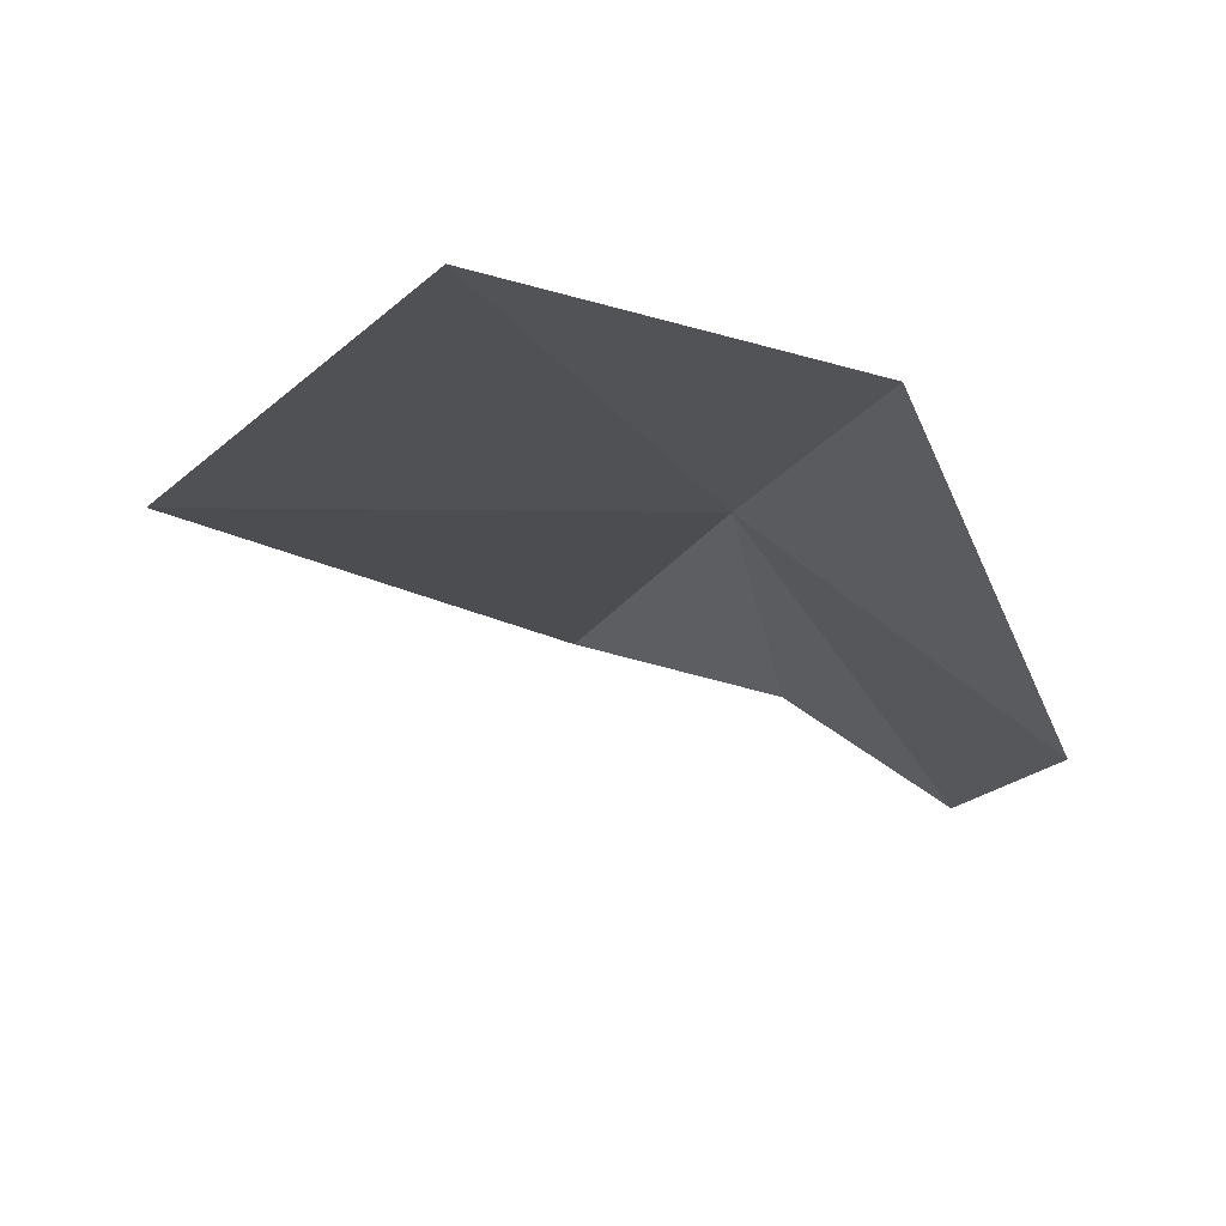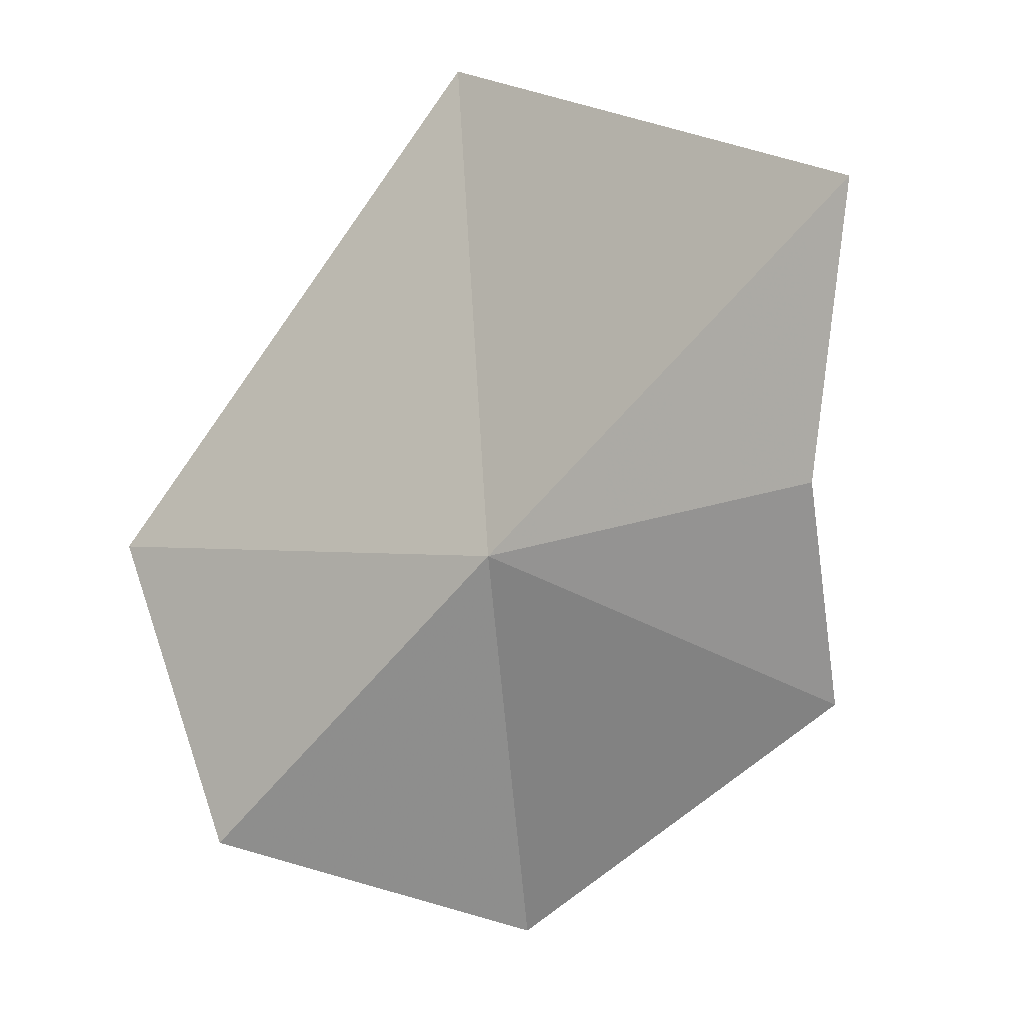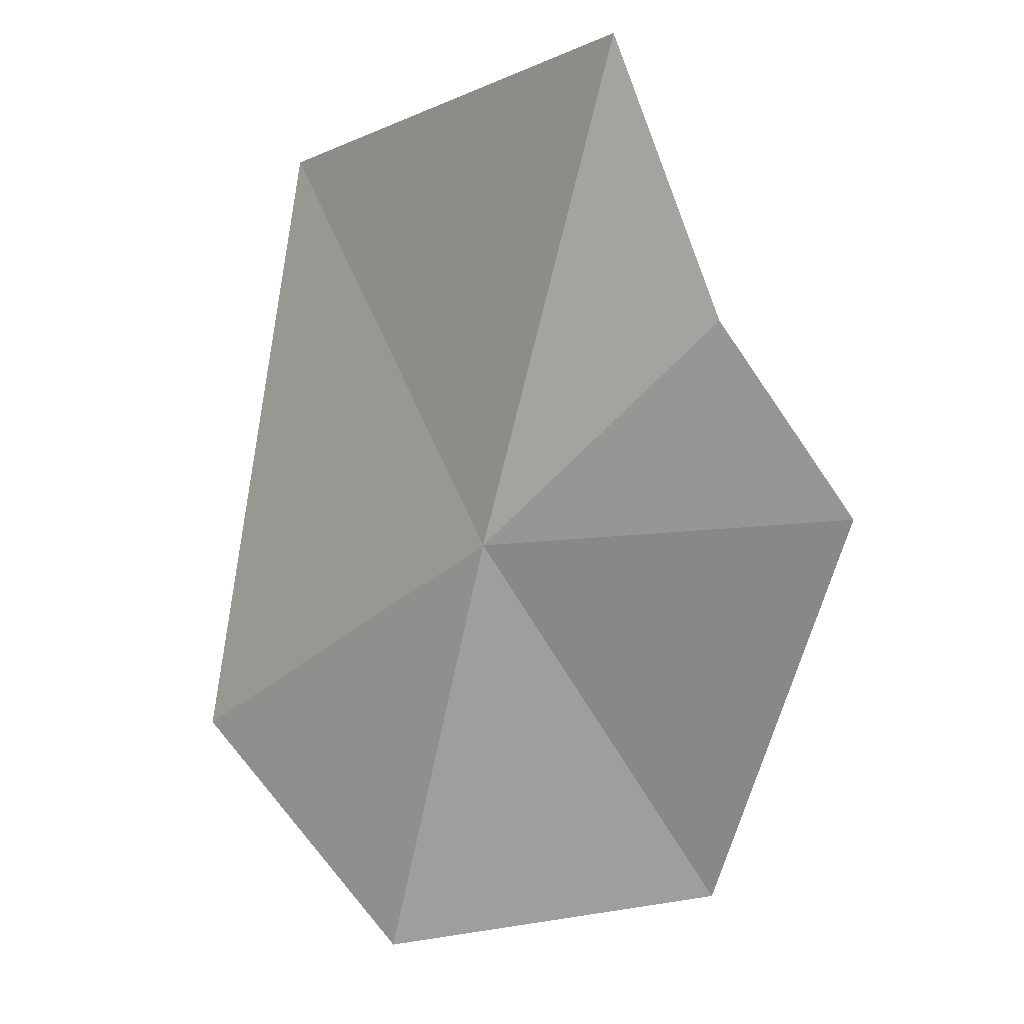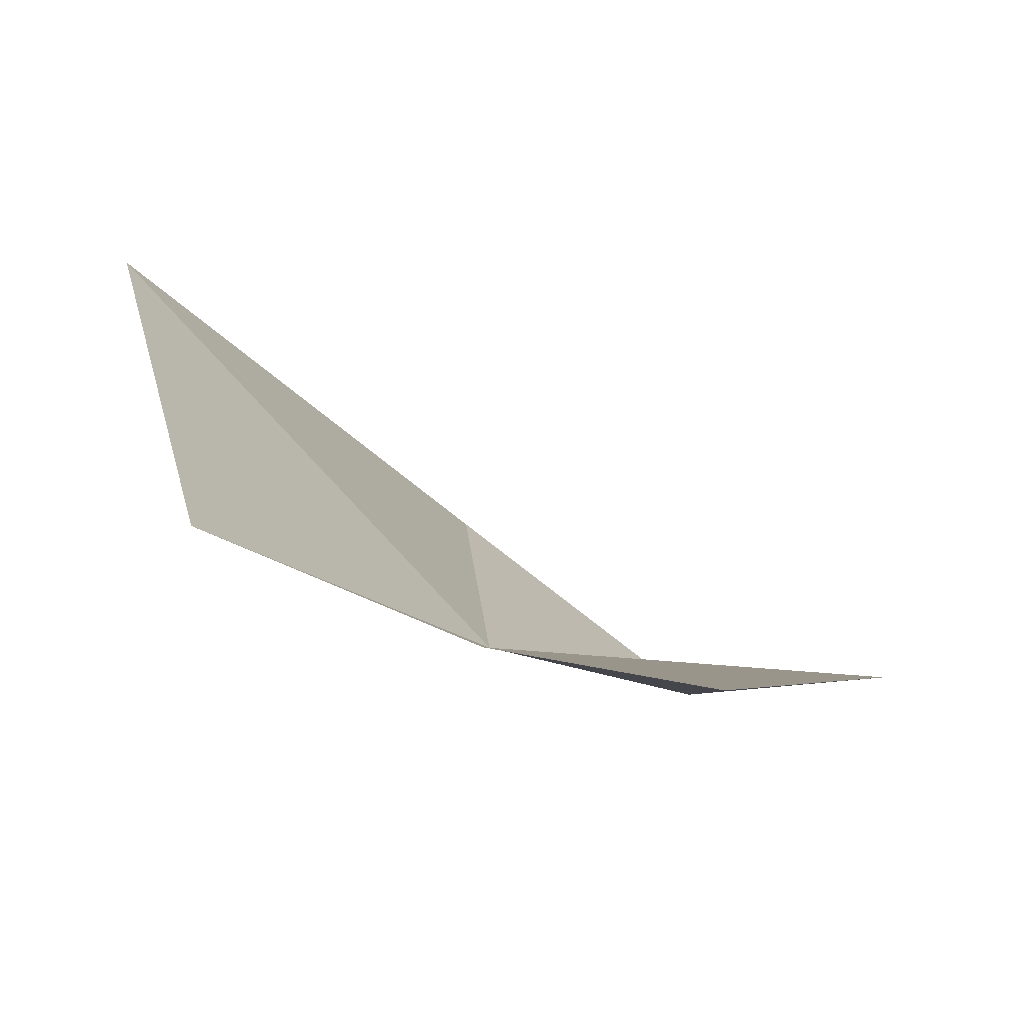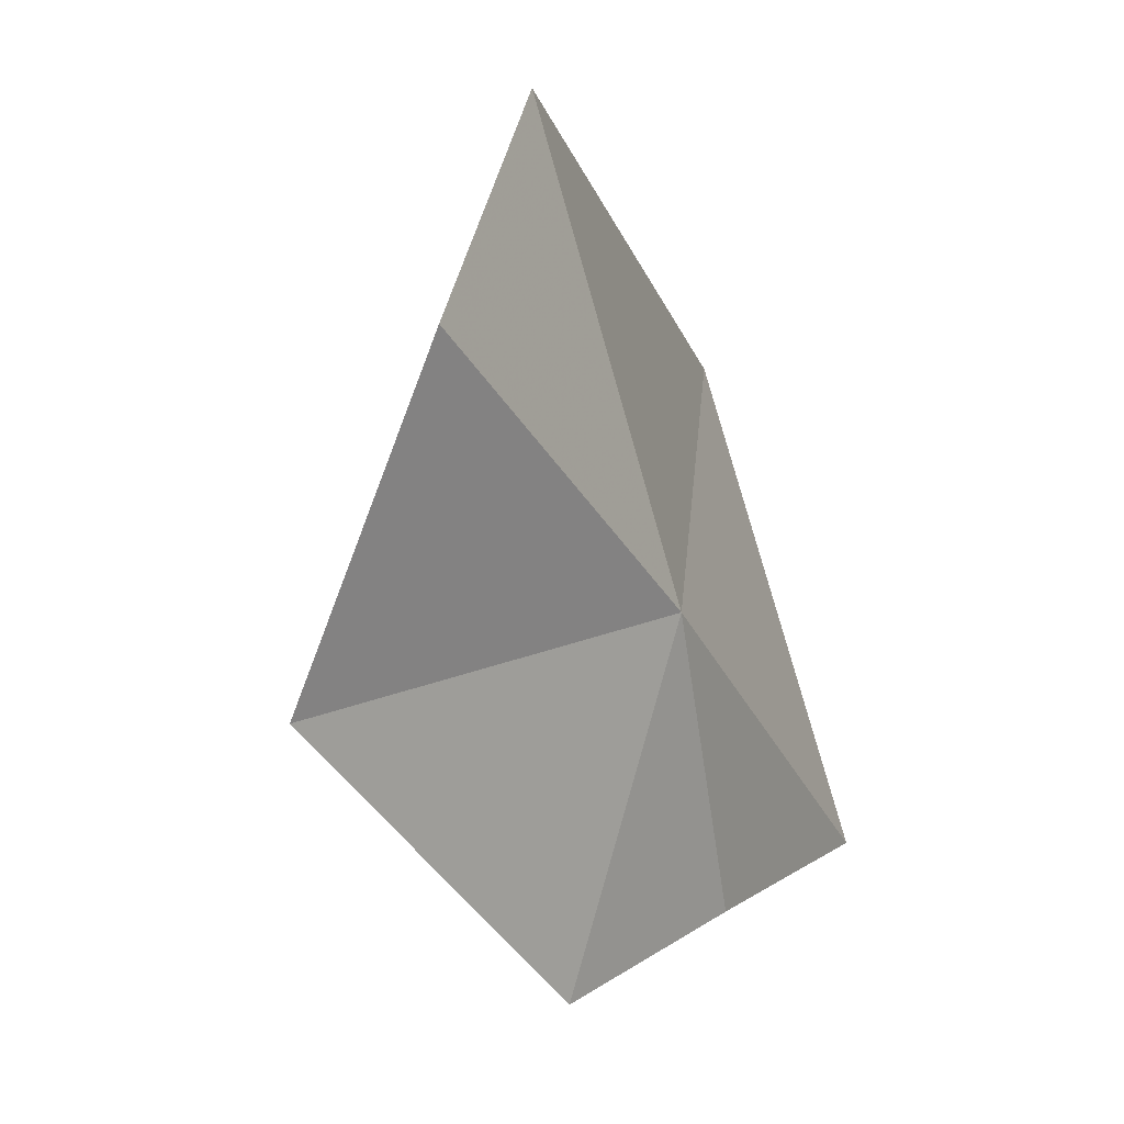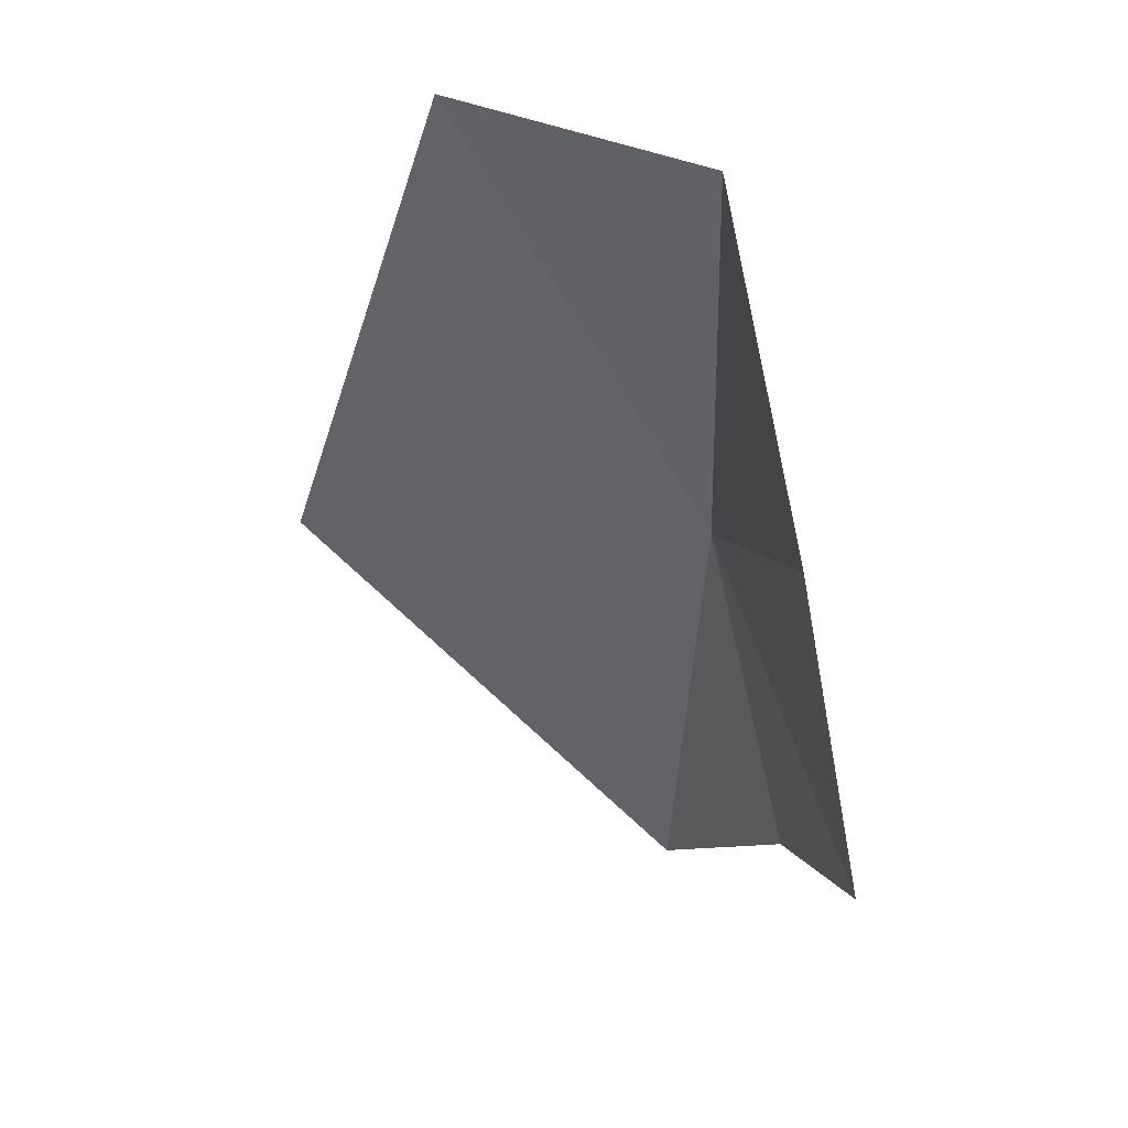
<metadata>
{"format":"obj","ext":"obj","renderer":"f3d","projection":"perspective","resolution":1024,"background":"white","views":[{"elev":51.1,"azim":-124.4,"up":"+Z"},{"elev":-65.6,"azim":109.8,"up":"+Y"},{"elev":-75.0,"azim":136.7,"up":"+Y"},{"elev":-16.4,"azim":180.0,"up":"+Y"},{"elev":38.2,"azim":-39.3,"up":"+Z"},{"elev":19.2,"azim":-95.5,"up":"+Z"}]}
</metadata>
<code>
v 0.1141 1.476 1.355
v 0.2157 1.58 1.328
v 0.1815 1.476 1.235
v 0.1148 1.455 1.267
v 0.1231 1.543 1.466
v 0.05596 1.447 1.28
v 0 1.474 1.384
v 0.05094 1.484 1.459
f 1 3 2
f 1 4 3
f 1 2 5
f 1 6 4
f 1 8 7
f 1 7 6
f 1 5 8

</code>
